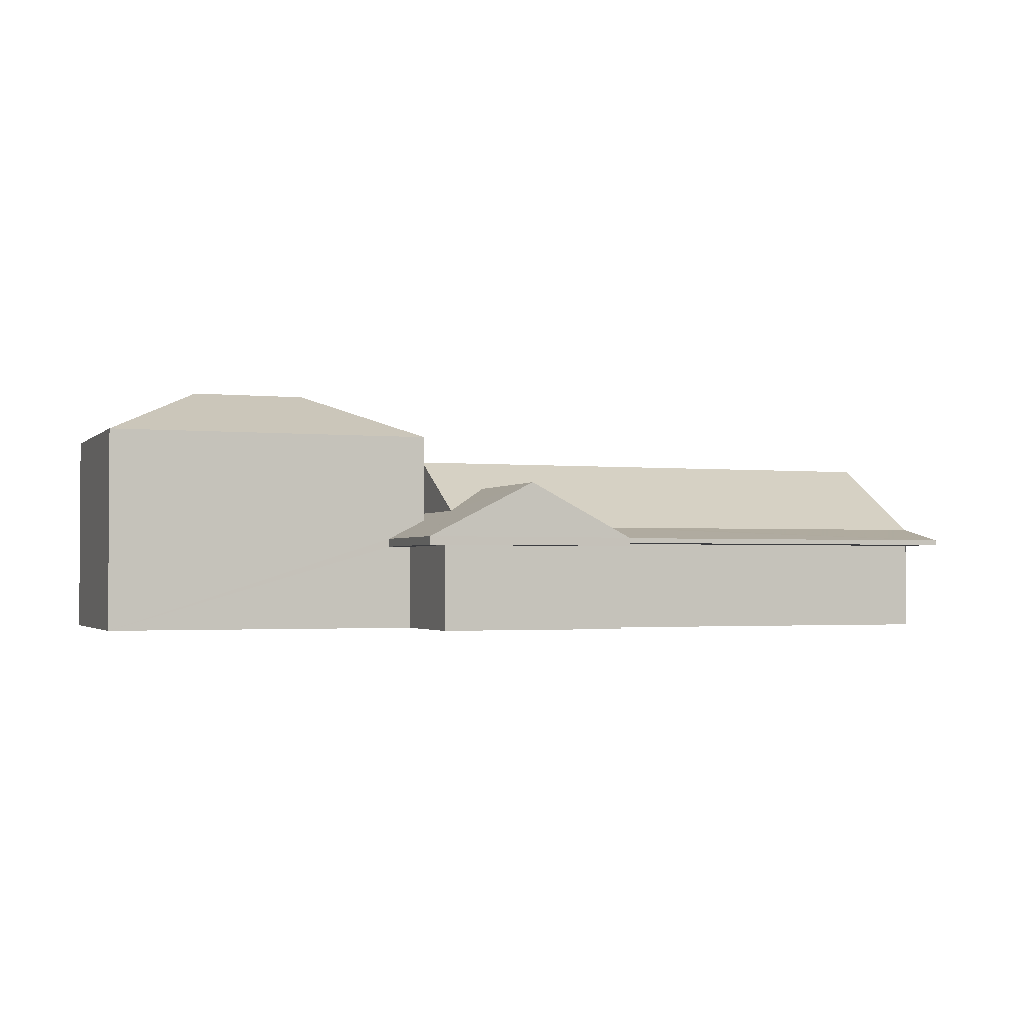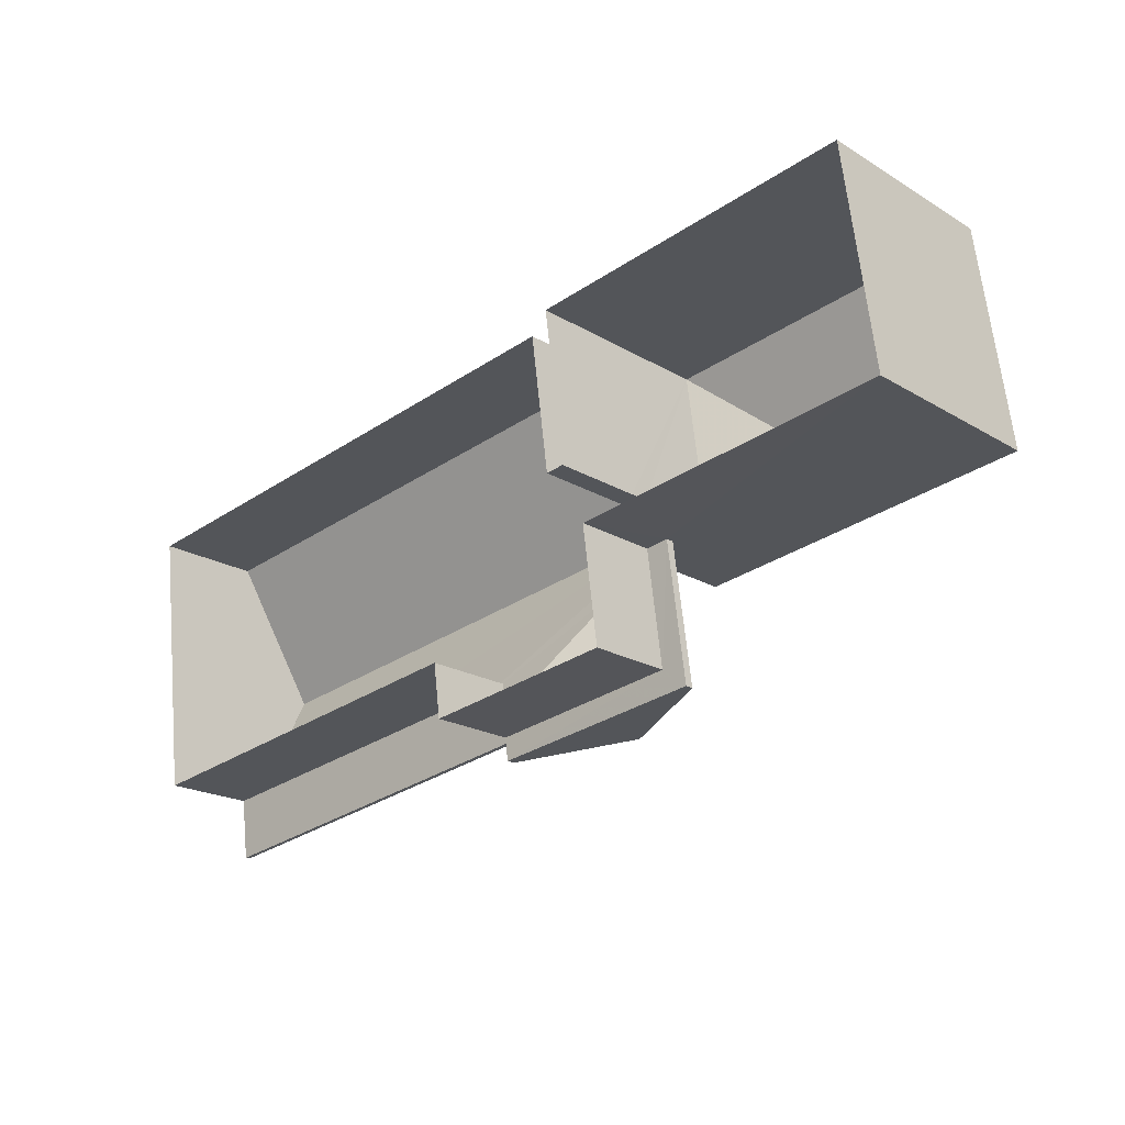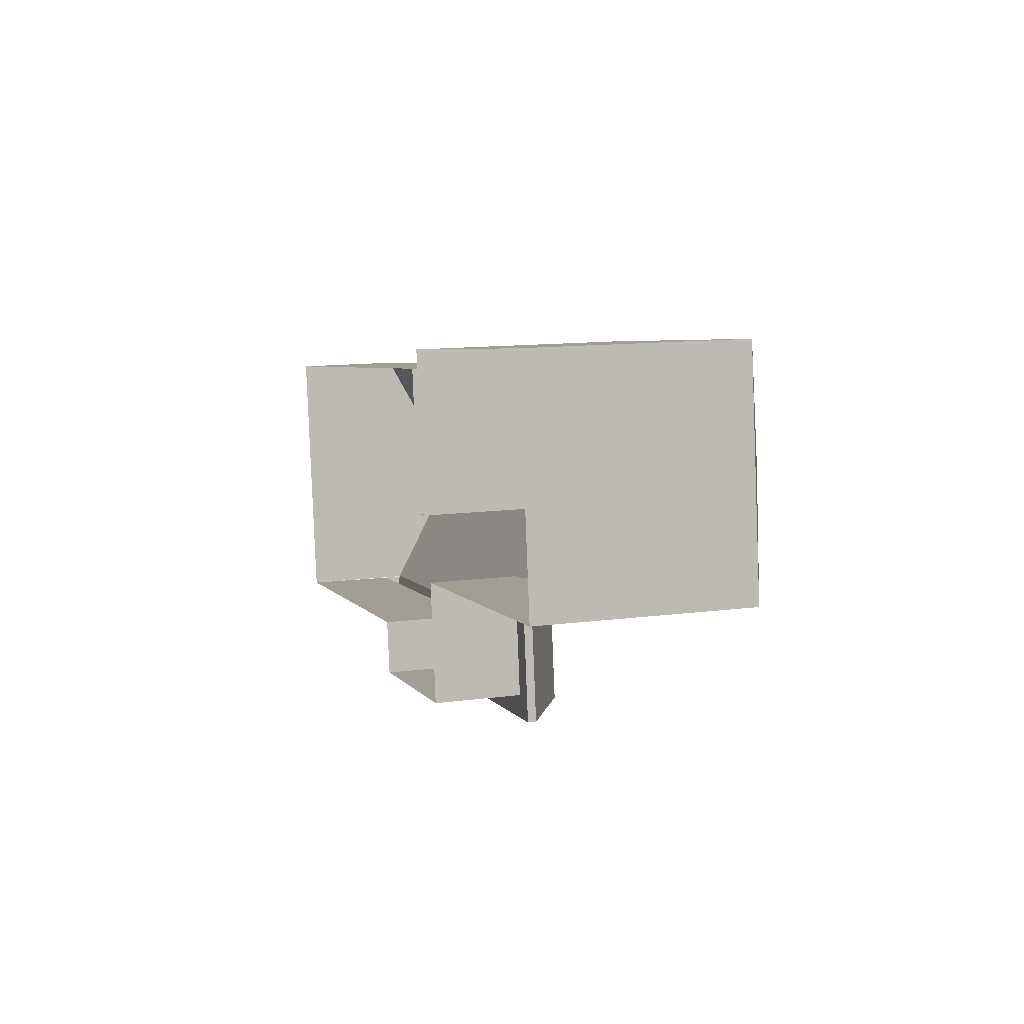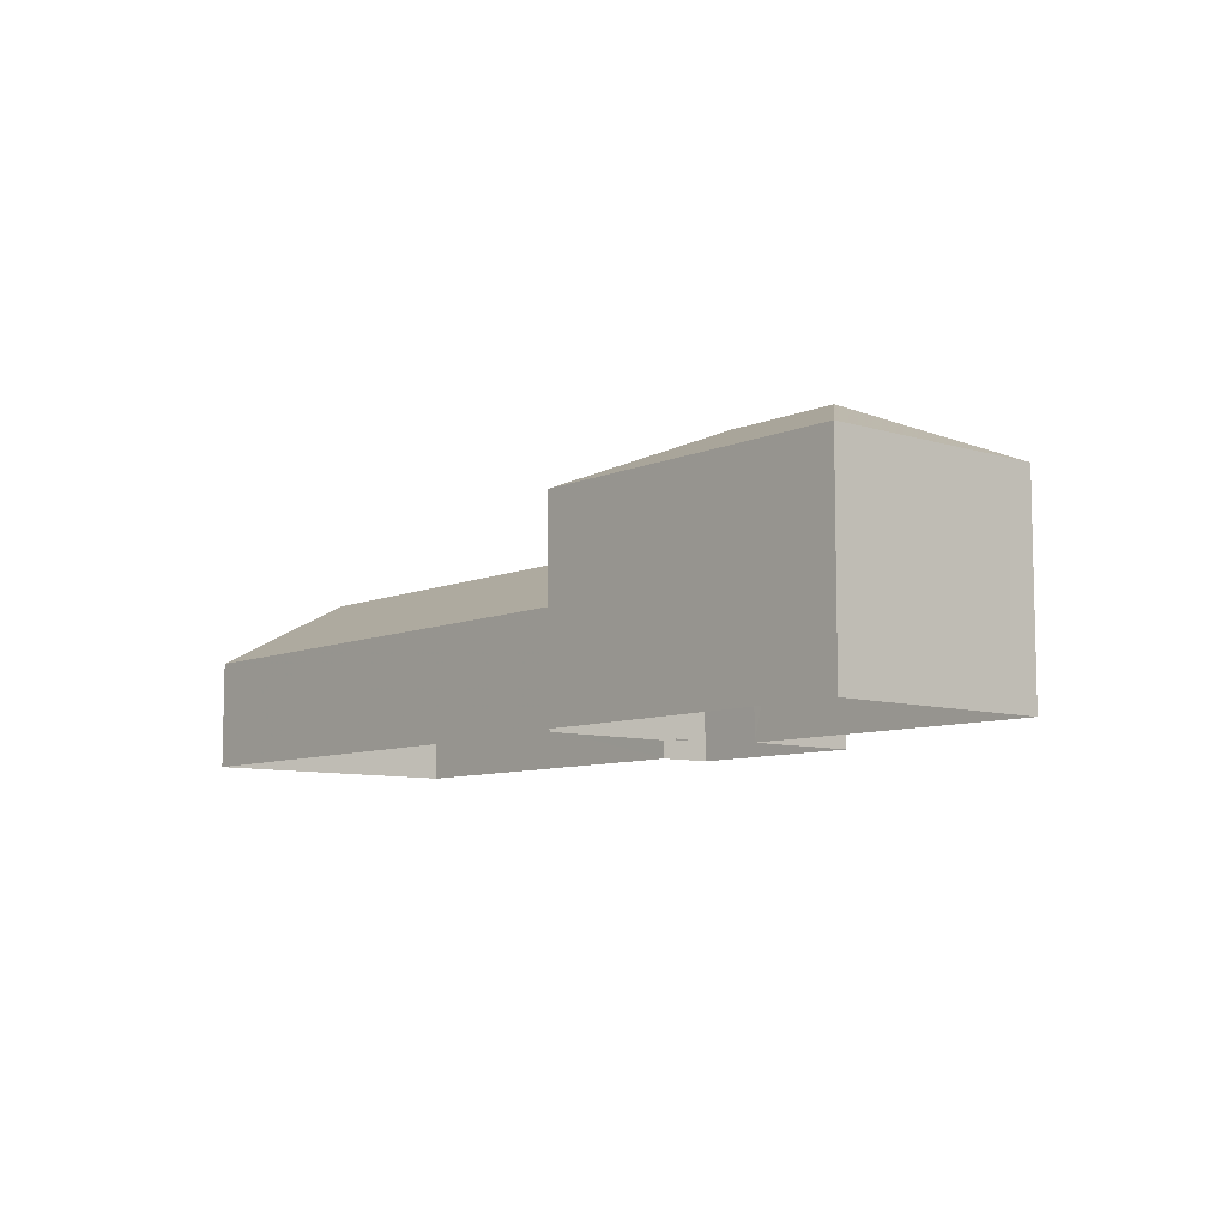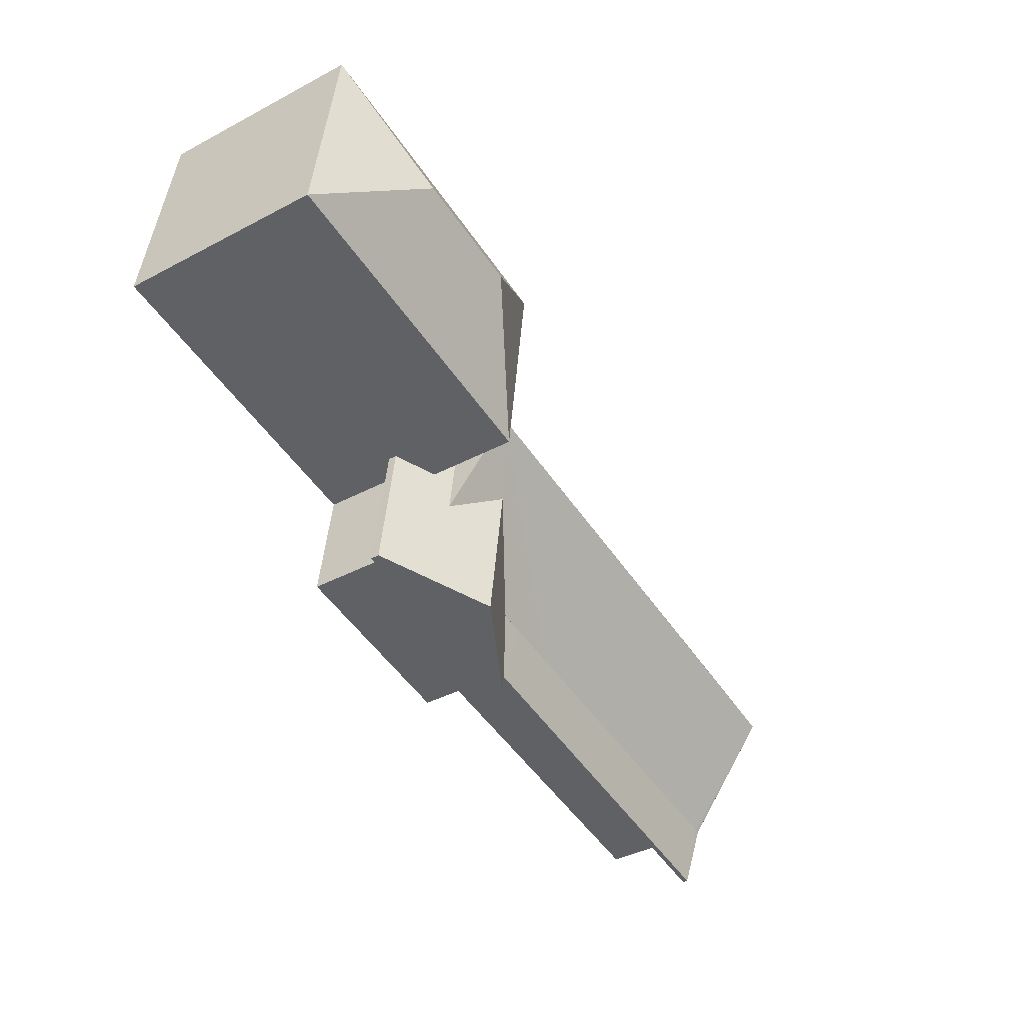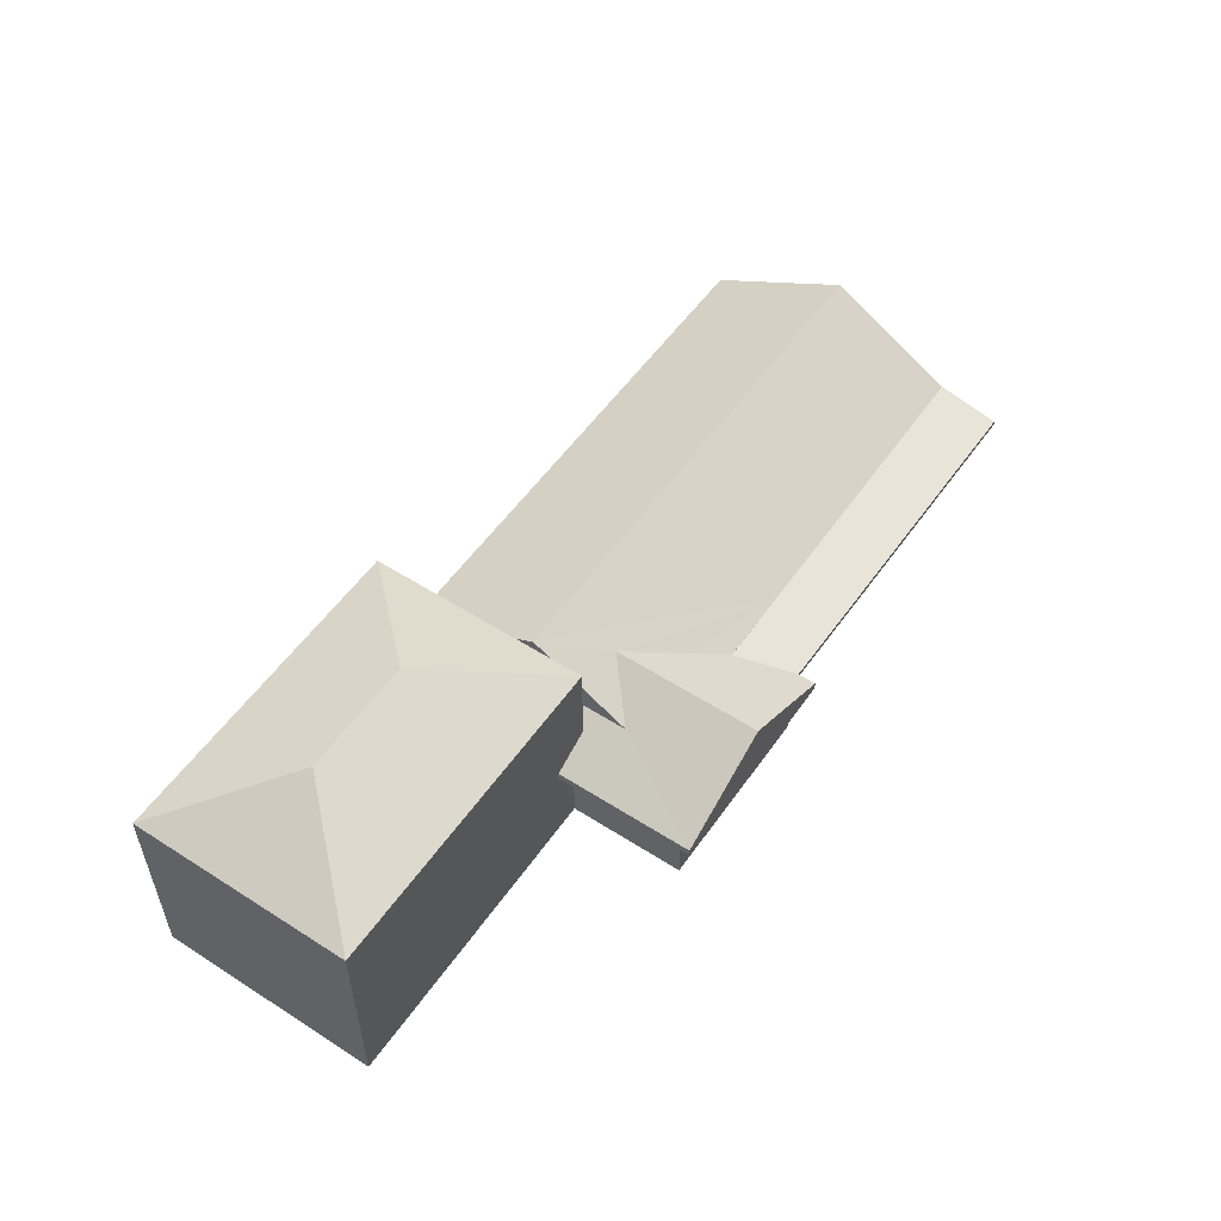
<metadata>
{"format":"obj","ext":"obj","renderer":"f3d","projection":"perspective","resolution":1024,"background":"white","views":[{"elev":-2.0,"azim":-28.0,"up":"+Z"},{"elev":-20.2,"azim":-137.4,"up":"+Y"},{"elev":12.5,"azim":-107.3,"up":"+Y"},{"elev":-8.2,"azim":-138.1,"up":"+Z"},{"elev":-40.6,"azim":-57.1,"up":"+Y"},{"elev":54.1,"azim":-63.3,"up":"+Z"}]}
</metadata>
<code>
v -8.934e+04 -9.925e+04 7.429
v -8.935e+04 -9.925e+04 7.43
v -8.934e+04 -9.925e+04 7.428
v -8.935e+04 -9.924e+04 7.43
v -8.936e+04 -9.924e+04 7.431
v -8.936e+04 -9.924e+04 7.43
v -8.936e+04 -9.925e+04 7.43
v -8.935e+04 -9.925e+04 7.43
v -8.936e+04 -9.925e+04 7.43
v -8.937e+04 -9.925e+04 7.431
v -8.936e+04 -9.925e+04 7.43
v -8.936e+04 -9.925e+04 7.43
v -8.935e+04 -9.925e+04 10.01
v -8.935e+04 -9.926e+04 10.01
v -8.936e+04 -9.925e+04 10.01
v -8.936e+04 -9.925e+04 10.01
v -8.936e+04 -9.925e+04 10.01
v -8.936e+04 -9.925e+04 10.01
v -8.934e+04 -9.926e+04 10.11
v -8.935e+04 -9.925e+04 10.11
v -8.935e+04 -9.925e+04 10.11
v -8.934e+04 -9.925e+04 10.11
v -8.935e+04 -9.925e+04 11.92
v -8.935e+04 -9.926e+04 11.92
v -8.935e+04 -9.925e+04 11.08
v -8.935e+04 -9.925e+04 10.26
v -8.934e+04 -9.926e+04 10.26
v -8.935e+04 -9.925e+04 10.63
v -8.935e+04 -9.925e+04 10.63
v -8.936e+04 -9.925e+04 11.14
v -8.936e+04 -9.925e+04 10.26
v -8.936e+04 -9.925e+04 11.14
v -8.934e+04 -9.925e+04 10.64
v -8.934e+04 -9.925e+04 10.63
v -8.934e+04 -9.925e+04 10.63
v -8.934e+04 -9.925e+04 10.65
v -8.934e+04 -9.925e+04 10.65
v -8.934e+04 -9.925e+04 12.84
v -8.936e+04 -9.925e+04 12.85
v -8.936e+04 -9.925e+04 15.02
v -8.936e+04 -9.925e+04 13.53
v -8.936e+04 -9.924e+04 13.53
v -8.936e+04 -9.925e+04 15.02
v -8.937e+04 -9.925e+04 13.53
v -8.934e+04 -9.925e+04 10.63
v -8.935e+04 -9.924e+04 10.64
v -8.935e+04 -9.925e+04 10.64
v -8.935e+04 -9.926e+04 10.26
v -8.936e+04 -9.924e+04 13.53
v -8.935e+04 -9.925e+04 10.64
v -8.936e+04 -9.925e+04 10.86
v -8.936e+04 -9.925e+04 11.14
v -8.936e+04 -9.925e+04 10.85
v -8.936e+04 -9.925e+04 10.26
v -8.934e+04 -9.925e+04 10.26
v -8.936e+04 -9.925e+04 10.64
v -8.936e+04 -9.925e+04 10.26
v -8.936e+04 -9.925e+04 10.26
f 1 2 3
f 3 2 4
f 5 6 7
f 2 8 9
f 5 7 10
f 4 2 11
f 7 11 12
f 12 2 9
f 10 7 12
f 11 2 12
f 13 14 15
f 14 16 15
f 15 17 18
f 15 16 17
f 19 20 21
f 22 19 21
f 23 24 25
f 26 27 28
f 29 26 28
f 23 30 24
f 30 31 24
f 32 31 30
f 33 34 35
f 33 35 36
f 37 36 38
f 37 38 39
f 36 35 38
f 40 41 42
f 41 43 44
f 45 46 38
f 29 47 26
f 48 26 24
f 47 25 24
f 26 47 24
f 43 49 44
f 43 40 49
f 28 27 50
f 50 27 37
f 27 36 37
f 46 39 38
f 40 43 41
f 49 40 42
f 47 50 25
f 30 23 39
f 25 50 23
f 50 37 39
f 23 50 39
f 51 32 52
f 52 53 51
f 54 31 32
f 54 32 51
f 17 16 31
f 54 17 31
f 55 34 27
f 36 27 33
f 33 27 34
f 2 21 13
f 2 13 8
f 20 26 48
f 21 20 13
f 13 20 14
f 20 48 14
f 56 52 46
f 46 52 39
f 39 32 30
f 39 52 32
f 45 38 35
f 6 57 7
f 51 53 41
f 42 57 6
f 53 57 42
f 53 42 41
f 18 9 15
f 18 12 9
f 11 58 4
f 4 58 46
f 58 56 46
f 8 15 9
f 8 13 15
f 57 58 11
f 7 57 11
f 55 35 34
f 1 35 22
f 21 2 22
f 2 1 22
f 35 55 22
f 53 56 57
f 57 56 58
f 52 56 53
f 19 55 27
f 19 22 55
f 14 31 16
f 14 48 31
f 4 45 3
f 4 46 45
f 12 18 17
f 10 12 17
f 51 41 54
f 10 54 44
f 54 41 44
f 10 17 54
f 24 31 48
f 20 19 27
f 26 20 27
f 49 5 10
f 44 49 10
f 42 6 5
f 49 42 5
f 3 35 1
f 3 45 35
f 28 50 47
f 29 28 47

</code>
